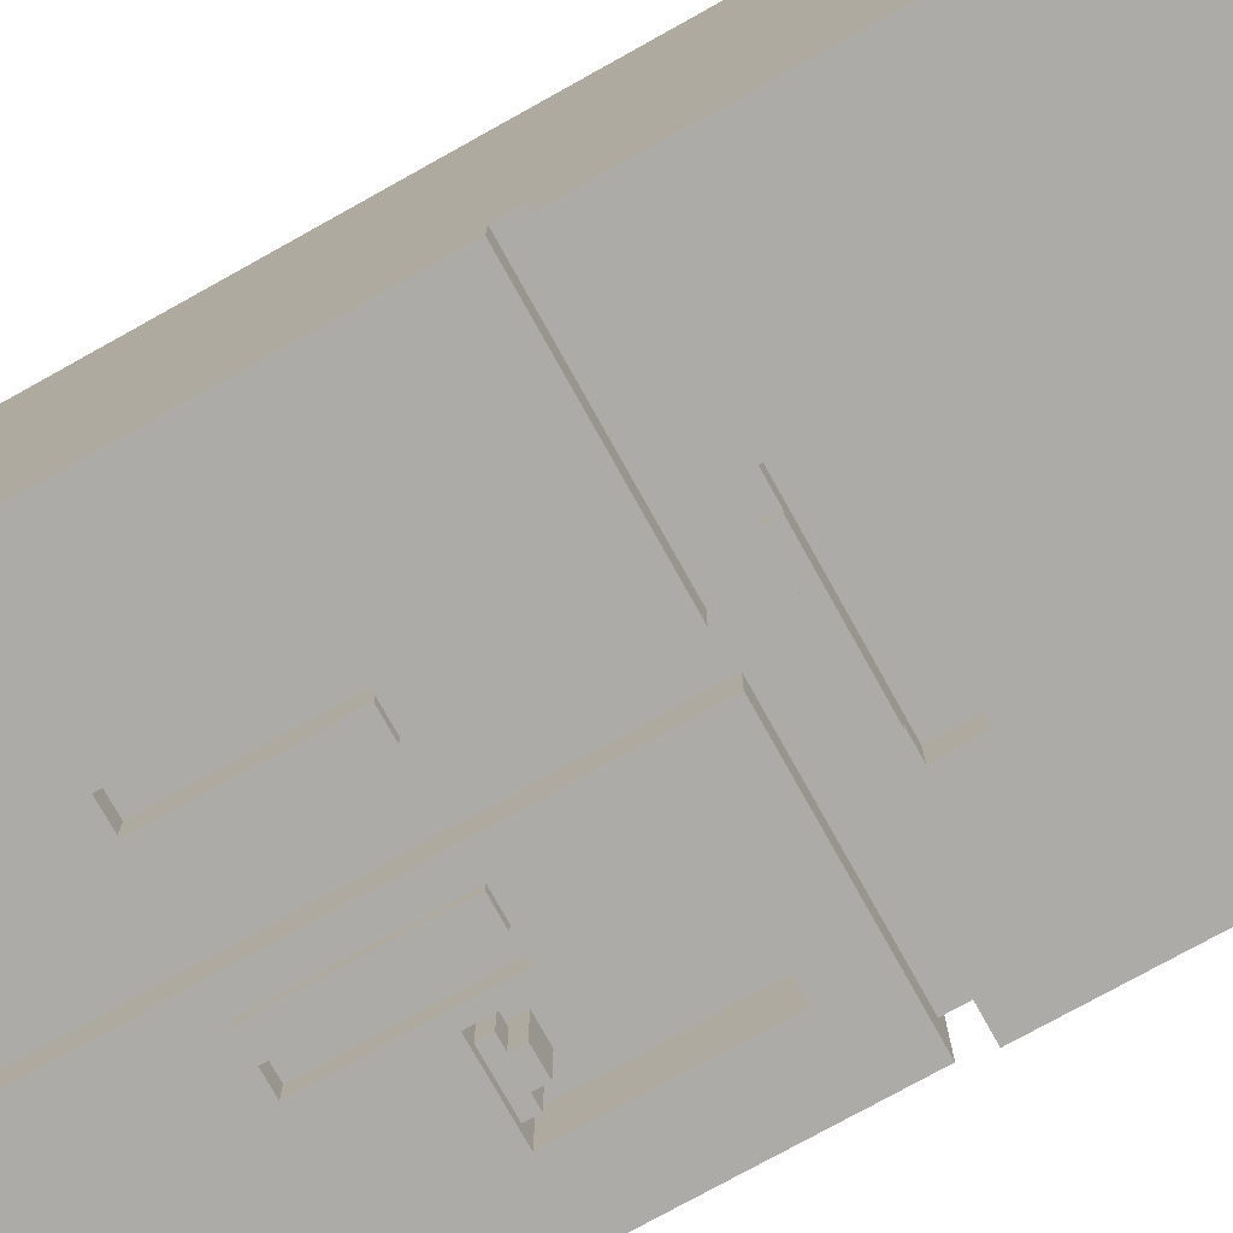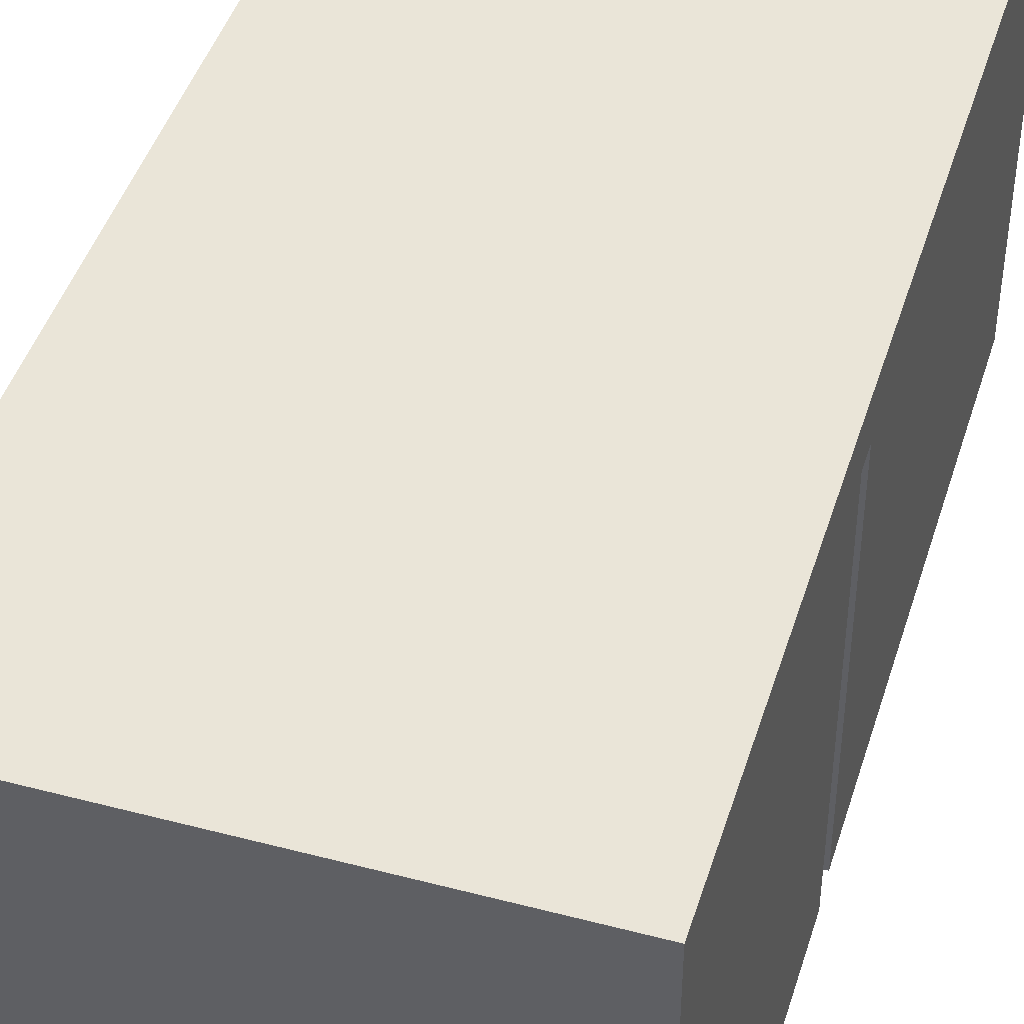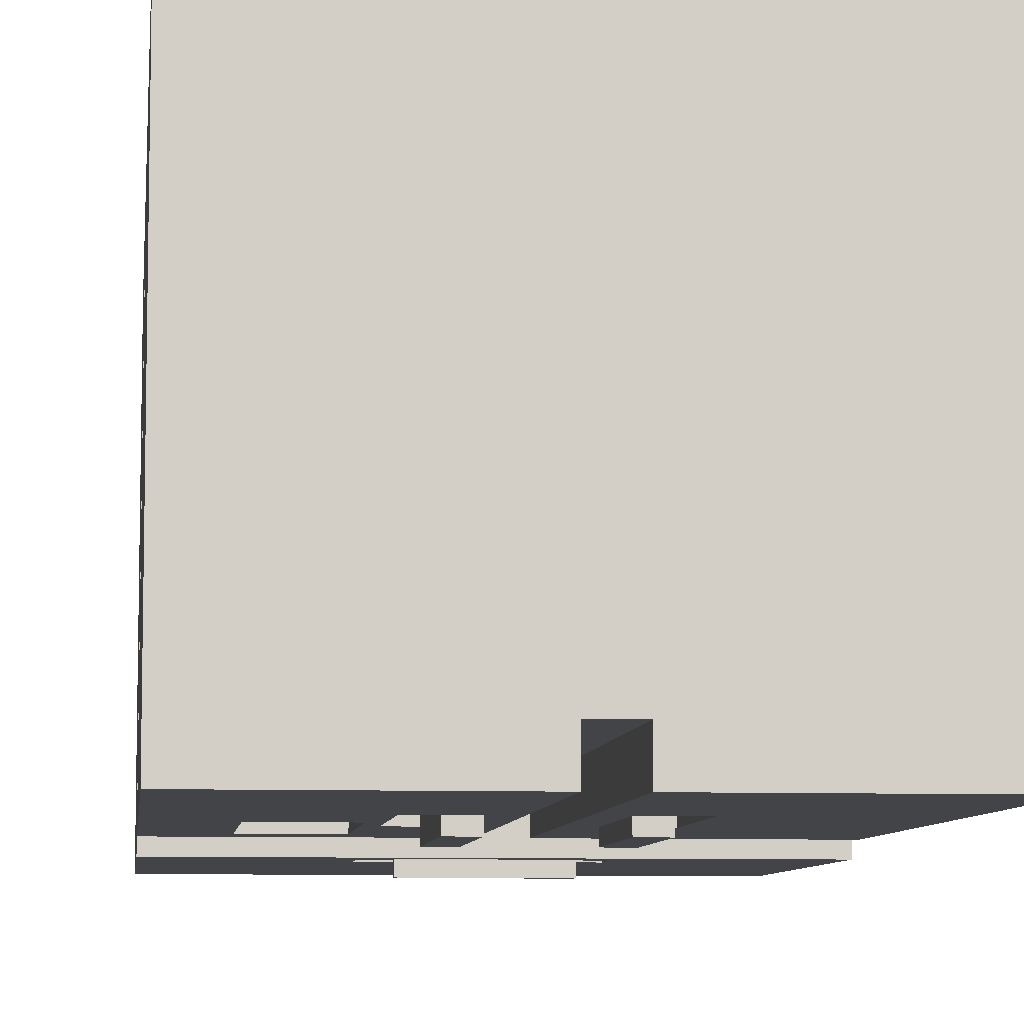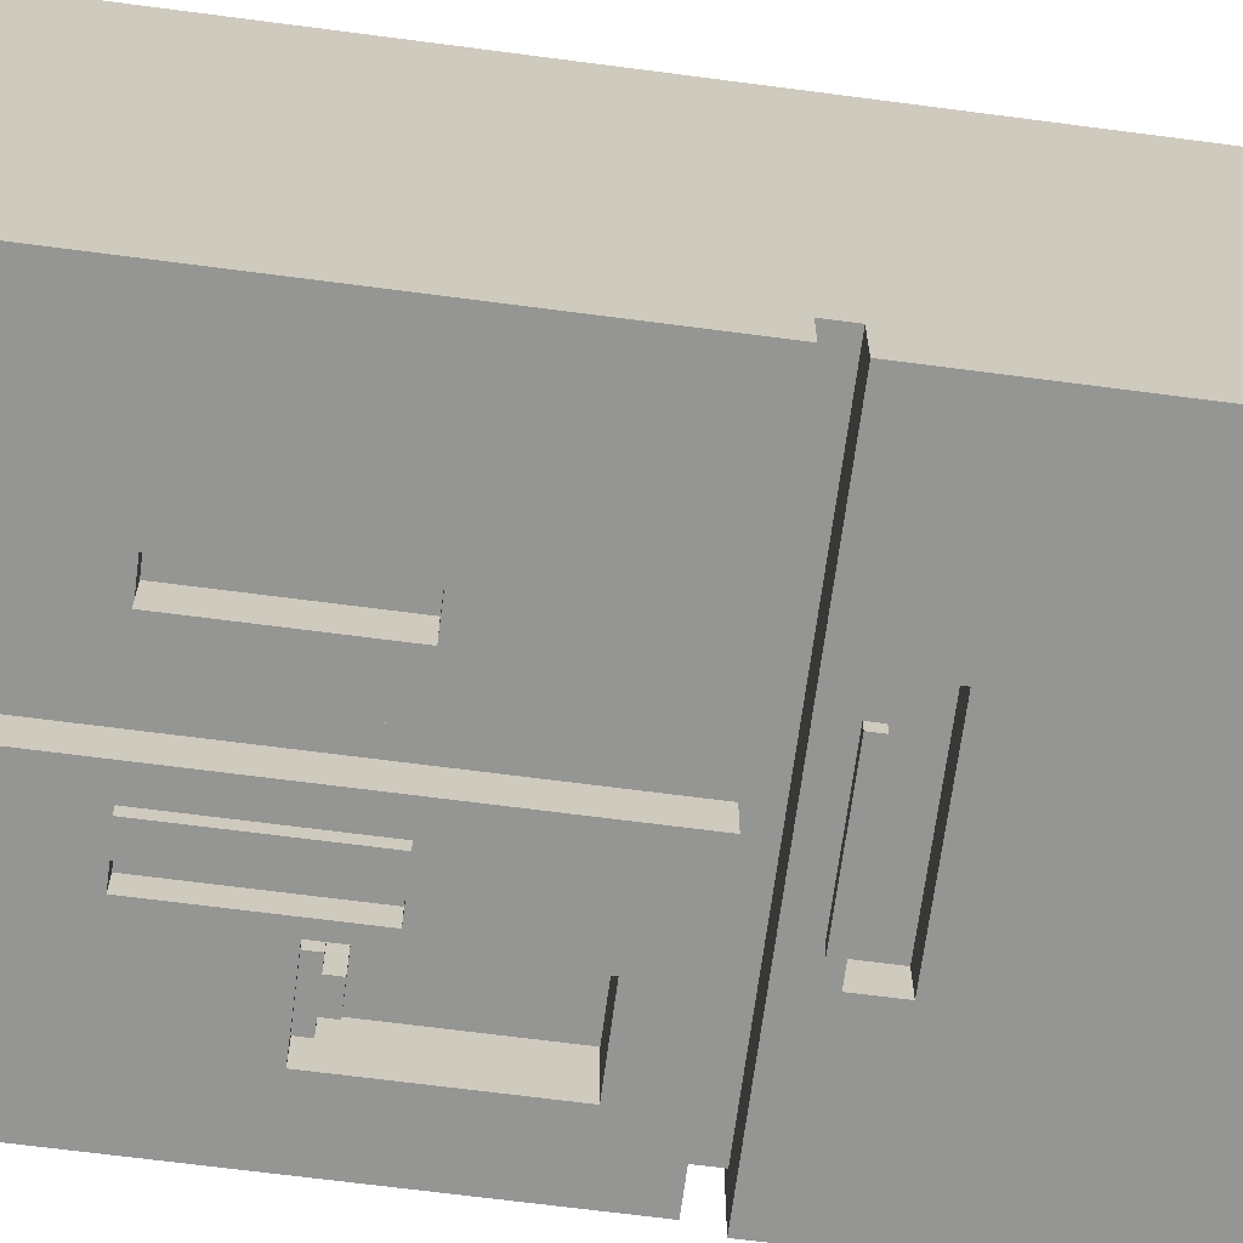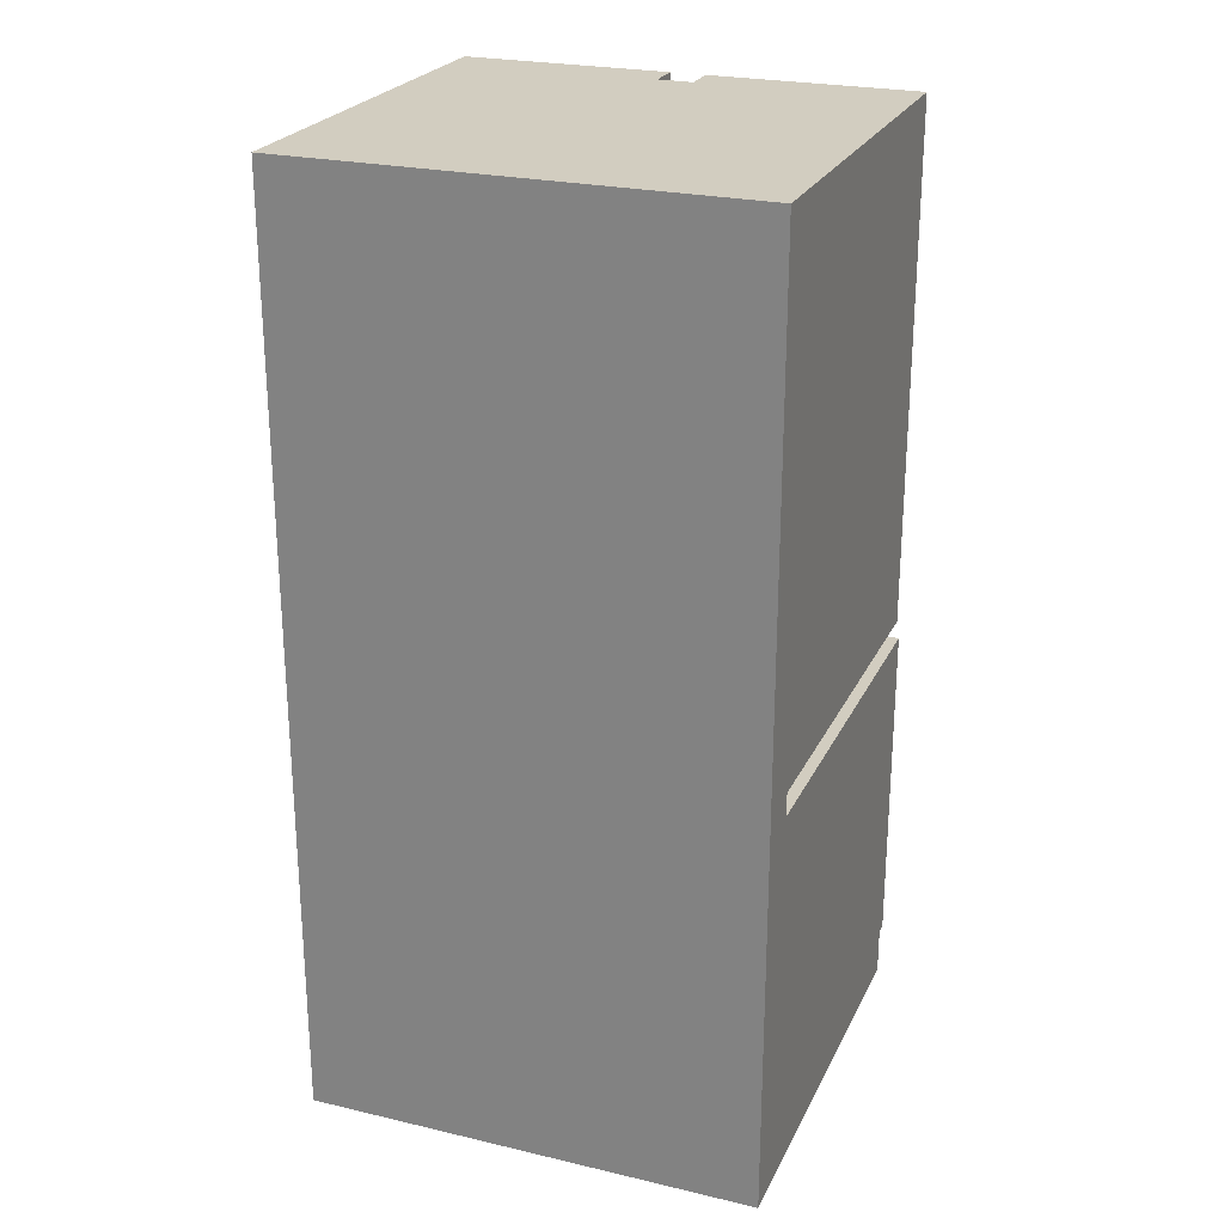
<metadata>
{"format":"obj","ext":"obj","renderer":"f3d","projection":"perspective","resolution":1024,"background":"white","views":[{"elev":-76.2,"azim":-60.9,"up":"+Z"},{"elev":44.7,"azim":17.0,"up":"+Z"},{"elev":-7.7,"azim":173.8,"up":"+Z"},{"elev":-67.3,"azim":-97.5,"up":"+Z"},{"elev":24.6,"azim":20.9,"up":"+Y"}]}
</metadata>
<code>
o
v -2 0 1.9
v -2 0 1.8
v -2 0 -1.7
v -2 0.4 -1.7
v -2 0.4 -1.8
v -2 3.3 -1.4
v -2 3.3 -1.8
v -2 3.5 -1.4
v -2 3.5 -1.7
v -2 7.9 1.8
v -2 7.9 -1.2
v -2 8 1.9
v -2 8 1.8
v -2 8 -1.2
v -2 8 -1.7
v -0.6 4.8 -1.5
v -0.6 4.8 -1.7
v -0.6 4.8 -1.8
v -0.6 6 -1.5
v -0.6 6 -1.7
v -0.6 6 -1.8
v -0.5 3 -1.8
v -0.5 3 -1.9
v -0.5 3.1 -1.8
v -0.5 3.1 -1.9
v 0.1 3.5 -1.4
v 0.1 3.5 -1.7
v 0.1 8 -1.4
v 0.1 8 -1.7
v 0.3 4.8 -1.7
v 0.3 4.8 -1.8
v 0.3 6 -1.7
v 0.3 6 -1.8
v 0.7 2.7 -1.5
v 0.7 2.7 -1.8
v 0.7 3 -1.5
v 0.7 3 -1.8
v 0.7 4.8 -1.5
v 0.7 4.8 -1.7
v 0.7 6 -1.5
v 0.7 6 -1.7
v 0.9 5.1 -1.3
v 0.9 5.1 -1.6
v 0.9 5.2 -1.3
v 0.9 5.2 -1.6
v 1 5 -1.2
v 1 5 -1.6
v 1 5.1 -1.3
v 1 5.1 -1.6
v 1 5.2 -1.2
v 1 5.2 -1.3
v 1.4 3.9 -1.2
v 1.4 3.9 -1.7
v 1.4 5.2 -1.2
v 1.4 5.2 -1.7
v 1.8 0 -1.6
v 1.8 0 -1.7
v 1.8 0.4 -1.6
v 1.8 0.4 -1.7
v -1.9 0 -1.6
v -1.9 0 -1.7
v -1.9 0.4 -1.6
v -1.9 0.4 -1.7
v -0.8 4.8 -1.5
v -0.8 4.8 -1.7
v -0.8 6 -1.5
v -0.8 6 -1.7
v -0.7 2.7 -1.5
v -0.7 2.7 -1.8
v -0.7 3 -1.5
v -0.7 3 -1.8
v -0.4 4.8 -1.7
v -0.4 4.8 -1.8
v -0.4 6 -1.7
v -0.4 6 -1.8
v -0.2 3.5 -1.4
v -0.2 3.5 -1.7
v -0.2 8 -1.4
v -0.2 8 -1.7
v 0.5 3 -1.8
v 0.5 3 -1.9
v 0.5 3.1 -1.8
v 0.5 3.1 -1.9
v 0.5 4.8 -1.5
v 0.5 4.8 -1.7
v 0.5 4.8 -1.8
v 0.5 6 -1.5
v 0.5 6 -1.7
v 0.5 6 -1.8
v 0.8 3.9 -1.2
v 0.8 3.9 -1.7
v 0.8 5.2 -1.2
v 0.8 5.2 -1.7
v 1.2 5 -1.2
v 1.2 5 -1.6
v 1.2 5.1 -1.3
v 1.2 5.1 -1.6
v 1.2 5.2 -1.2
v 1.2 5.2 -1.3
v 1.3 5.1 -1.3
v 1.3 5.1 -1.6
v 1.3 5.2 -1.3
v 1.3 5.2 -1.6
v 1.8 3.3 1.5
v 1.8 3.3 -1.3
v 1.8 3.3 -1.4
v 1.8 3.5 1.5
v 1.8 3.5 -1.3
v 1.8 3.5 -1.4
v 1.9 0 1.9
v 1.9 0 1.8
v 1.9 0 -1.7
v 1.9 0.4 -1.7
v 1.9 0.4 -1.8
v 1.9 3.3 1.5
v 1.9 3.3 -1.8
v 1.9 3.5 1.5
v 1.9 3.5 -1.7
v 1.9 7.9 1.8
v 1.9 7.9 -1.2
v 1.9 8 1.9
v 1.9 8 1.8
v 1.9 8 -1.2
v 1.9 8 -1.7
v -2 0 1.9
v -2 8 1.9
v 1.9 0 1.9
v 1.9 8 1.9
v 0.9 5.1 -1.3
v 0.9 5.2 -1.3
v 1 5.1 -1.3
v 1 5.2 -1.3
v 1.2 5.1 -1.3
v 1.2 5.2 -1.3
v 1.3 5.1 -1.3
v 1.3 5.2 -1.3
v 1.8 3.3 1.5
v 1.8 3.5 1.5
v 1.9 3.3 1.5
v 1.9 3.5 1.5
v 0.8 3.9 -1.2
v 0.8 5.2 -1.2
v 1 5 -1.2
v 1 5.2 -1.2
v 1.2 5 -1.2
v 1.2 5.2 -1.2
v 1.4 3.9 -1.2
v 1.4 5.2 -1.2
v -2 3.3 -1.4
v -2 3.5 -1.4
v -1.9 3.3 -1.4
v -1.9 3.5 -1.4
v -0.2 3.5 -1.4
v -0.2 8 -1.4
v 0.1 3.5 -1.4
v 0.1 8 -1.4
v 1.8 3.3 -1.4
v 1.8 3.5 -1.4
v -0.8 4.8 -1.5
v -0.8 6 -1.5
v -0.7 2.7 -1.5
v -0.7 3 -1.5
v -0.6 4.8 -1.5
v -0.6 6 -1.5
v 0.5 4.8 -1.5
v 0.5 6 -1.5
v 0.7 2.7 -1.5
v 0.7 3 -1.5
v 0.7 4.8 -1.5
v 0.7 6 -1.5
v -1.9 0 -1.6
v -1.9 0.4 -1.6
v 0.9 5.1 -1.6
v 0.9 5.2 -1.6
v 1 5 -1.6
v 1 5.1 -1.6
v 1.2 5 -1.6
v 1.2 5.1 -1.6
v 1.3 5.1 -1.6
v 1.3 5.2 -1.6
v 1.8 0 -1.6
v 1.8 0.4 -1.6
v -2 0 -1.7
v -2 0.4 -1.7
v -2 3.5 -1.7
v -2 8 -1.7
v -1.9 0 -1.7
v -1.9 0.4 -1.7
v -1.9 3.5 -1.7
v -1.9 8 -1.7
v -1.8 7.6 -1.7
v -1.8 7.9 -1.7
v -1.1 7.6 -1.7
v -1.1 7.9 -1.7
v -0.8 4.8 -1.7
v -0.8 6 -1.7
v -0.6 4.8 -1.7
v -0.6 6 -1.7
v -0.4 4.8 -1.7
v -0.4 6 -1.7
v -0.2 3.5 -1.7
v -0.2 8 -1.7
v 0.1 3.5 -1.7
v 0.1 8 -1.7
v 0.3 4.8 -1.7
v 0.3 6 -1.7
v 0.5 4.8 -1.7
v 0.5 6 -1.7
v 0.7 4.8 -1.7
v 0.7 6 -1.7
v 0.8 3.8 -1.7
v 0.8 3.9 -1.7
v 0.8 5.2 -1.7
v 1.4 3.8 -1.7
v 1.4 3.9 -1.7
v 1.4 5.2 -1.7
v 1.8 0 -1.7
v 1.8 0.4 -1.7
v 1.8 3.5 -1.7
v 1.8 8 -1.7
v 1.9 0 -1.7
v 1.9 0.4 -1.7
v 1.9 3.5 -1.7
v 1.9 8 -1.7
v -2 0.4 -1.8
v -2 3.3 -1.8
v -1.9 0.4 -1.8
v -1.9 3.3 -1.8
v -0.7 2.7 -1.8
v -0.7 3 -1.8
v -0.6 4.8 -1.8
v -0.6 6 -1.8
v -0.5 3 -1.8
v -0.5 3.1 -1.8
v -0.4 4.8 -1.8
v -0.4 6 -1.8
v 0.3 4.8 -1.8
v 0.3 6 -1.8
v 0.5 3 -1.8
v 0.5 3.1 -1.8
v 0.5 4.8 -1.8
v 0.5 6 -1.8
v 0.7 2.7 -1.8
v 0.7 3 -1.8
v 1.8 0.4 -1.8
v 1.8 3.3 -1.8
v 1.9 0.4 -1.8
v 1.9 3.3 -1.8
v -0.5 3 -1.9
v -0.5 3.1 -1.9
v 0.5 3 -1.9
v 0.5 3.1 -1.9
v -2 0 1.9
v 1.9 0 1.9
v -2 0 1.8
v -1.9 0 1.8
v 1.8 0 1.8
v 1.9 0 1.8
v -1.9 0 -1.5
v 1.8 0 -1.5
v -1.9 0 -1.6
v 1.8 0 -1.6
v -2 0 -1.7
v -1.9 0 -1.7
v 1.8 0 -1.7
v 1.9 0 -1.7
v -1.9 0.4 -1.6
v 1.8 0.4 -1.6
v -2 0.4 -1.7
v -1.9 0.4 -1.7
v 1.8 0.4 -1.7
v 1.9 0.4 -1.7
v -2 0.4 -1.8
v -1.9 0.4 -1.8
v 1.8 0.4 -1.8
v 1.9 0.4 -1.8
v -0.7 3 -1.5
v 0.7 3 -1.5
v -0.7 3 -1.8
v -0.5 3 -1.8
v 0.5 3 -1.8
v 0.7 3 -1.8
v -0.5 3 -1.9
v 0.5 3 -1.9
v 1.8 3.5 1.5
v 1.9 3.5 1.5
v 1.8 3.5 -1.3
v -2 3.5 -1.4
v -1.9 3.5 -1.4
v -0.2 3.5 -1.4
v 0.1 3.5 -1.4
v 1.8 3.5 -1.4
v -2 3.5 -1.7
v -1.9 3.5 -1.7
v -0.2 3.5 -1.7
v 0.1 3.5 -1.7
v 1.8 3.5 -1.7
v 1.9 3.5 -1.7
v -0.6 4.8 -1.7
v -0.4 4.8 -1.7
v 0.3 4.8 -1.7
v 0.5 4.8 -1.7
v -0.6 4.8 -1.8
v -0.4 4.8 -1.8
v 0.3 4.8 -1.8
v 0.5 4.8 -1.8
v 1 5 -1.2
v 1.2 5 -1.2
v 1 5 -1.6
v 1.2 5 -1.6
v 0.9 5.1 -1.3
v 1 5.1 -1.3
v 1.2 5.1 -1.3
v 1.3 5.1 -1.3
v 0.9 5.1 -1.6
v 1 5.1 -1.6
v 1.2 5.1 -1.6
v 1.3 5.1 -1.6
v 0.8 5.2 -1.2
v 1 5.2 -1.2
v 1.2 5.2 -1.2
v 1.4 5.2 -1.2
v 0.9 5.2 -1.3
v 1 5.2 -1.3
v 1.2 5.2 -1.3
v 1.3 5.2 -1.3
v 0.9 5.2 -1.6
v 1.3 5.2 -1.6
v 0.8 5.2 -1.7
v 1.4 5.2 -1.7
v -0.8 6 -1.5
v -0.6 6 -1.5
v 0.5 6 -1.5
v 0.7 6 -1.5
v -0.8 6 -1.7
v -0.6 6 -1.7
v 0.5 6 -1.7
v 0.7 6 -1.7
v -0.7 2.7 -1.5
v 0.7 2.7 -1.5
v -0.7 2.7 -1.8
v 0.7 2.7 -1.8
v -0.5 3.1 -1.8
v 0.5 3.1 -1.8
v -0.5 3.1 -1.9
v 0.5 3.1 -1.9
v 1.8 3.3 1.5
v 1.9 3.3 1.5
v 1.8 3.3 -1.3
v -2 3.3 -1.4
v -1.9 3.3 -1.4
v 1.8 3.3 -1.4
v -2 3.3 -1.8
v -1.9 3.3 -1.8
v 1.8 3.3 -1.8
v 1.9 3.3 -1.8
v 0.8 3.9 -1.2
v 1.4 3.9 -1.2
v 0.8 3.9 -1.7
v 1.4 3.9 -1.7
v -0.8 4.8 -1.5
v -0.6 4.8 -1.5
v 0.5 4.8 -1.5
v 0.7 4.8 -1.5
v -0.8 4.8 -1.7
v -0.6 4.8 -1.7
v 0.5 4.8 -1.7
v 0.7 4.8 -1.7
v -0.6 6 -1.7
v -0.4 6 -1.7
v 0.3 6 -1.7
v 0.5 6 -1.7
v -0.6 6 -1.8
v -0.4 6 -1.8
v 0.3 6 -1.8
v 0.5 6 -1.8
v -2 8 1.9
v 1.9 8 1.9
v -2 8 1.8
v 1.9 8 1.8
v -2 8 -1.2
v -1.9 8 -1.2
v 1.8 8 -1.2
v 1.9 8 -1.2
v -0.2 8 -1.3
v 0.1 8 -1.3
v -0.2 8 -1.4
v 0.1 8 -1.4
v -2 8 -1.7
v -1.9 8 -1.7
v -0.2 8 -1.7
v 0.1 8 -1.7
v 1.8 8 -1.7
v 1.9 8 -1.7
f 4 3 2
f 6 4 2
f 6 5 4
f 7 5 6
f 8 6 2
f 10 2 1
f 10 9 8
f 10 8 2
f 11 9 10
f 12 10 1
f 13 11 10
f 13 10 12
f 14 9 11
f 14 11 13
f 15 9 14
f 19 17 16
f 20 18 17
f 20 17 19
f 21 18 20
f 24 23 22
f 25 23 24
f 28 27 26
f 29 27 28
f 32 31 30
f 33 31 32
f 36 35 34
f 37 35 36
f 40 39 38
f 41 39 40
f 44 43 42
f 45 43 44
f 48 47 46
f 49 47 48
f 50 48 46
f 51 48 50
f 54 53 52
f 55 53 54
f 58 57 56
f 59 57 58
f 60 61 62
f 62 61 63
f 64 65 66
f 66 65 67
f 68 69 70
f 70 69 71
f 72 73 74
f 74 73 75
f 76 77 78
f 78 77 79
f 80 81 82
f 82 81 83
f 84 85 87
f 85 86 88
f 87 85 88
f 88 86 89
f 90 91 92
f 92 91 93
f 94 95 96
f 96 95 97
f 94 96 98
f 98 96 99
f 100 101 102
f 102 101 103
f 104 105 107
f 105 106 108
f 107 105 108
f 108 106 109
f 111 112 113
f 111 113 115
f 113 114 115
f 115 114 116
f 111 115 117
f 110 111 119
f 117 118 119
f 111 117 119
f 119 118 120
f 110 119 121
f 119 120 122
f 121 119 122
f 120 118 123
f 122 120 123
f 123 118 124
f 127 126 125
f 128 126 127
f 131 130 129
f 132 130 131
f 135 134 133
f 136 134 135
f 137 138 139
f 139 138 140
f 141 142 143
f 143 142 144
f 141 143 145
f 141 145 147
f 145 146 147
f 147 146 148
f 149 150 151
f 151 150 152
f 151 152 153
f 151 153 155
f 153 154 155
f 155 154 156
f 151 155 157
f 157 155 158
f 159 160 163
f 163 160 164
f 161 162 167
f 167 162 168
f 165 166 169
f 169 166 170
f 173 174 176
f 175 176 177
f 176 174 178
f 177 176 178
f 178 174 179
f 179 174 180
f 171 172 181
f 181 172 182
f 183 184 187
f 187 184 188
f 185 186 189
f 189 186 190
f 189 190 191
f 191 190 192
f 189 191 193
f 191 192 193
f 192 190 194
f 193 192 194
f 189 193 195
f 193 194 195
f 195 194 196
f 189 195 197
f 196 194 198
f 189 197 199
f 198 194 200
f 189 199 201
f 199 200 201
f 194 190 202
f 201 200 202
f 200 194 202
f 203 204 205
f 205 204 206
f 203 205 207
f 206 204 208
f 203 207 209
f 208 204 210
f 203 209 211
f 209 210 211
f 211 210 212
f 212 210 213
f 203 211 214
f 211 212 214
f 214 212 215
f 213 210 216
f 214 215 219
f 203 214 219
f 215 216 219
f 210 204 220
f 219 216 220
f 216 210 220
f 217 218 221
f 221 218 222
f 219 220 223
f 223 220 224
f 225 226 227
f 227 226 228
f 227 228 229
f 229 228 230
f 230 228 233
f 233 228 234
f 231 232 235
f 235 232 236
f 234 228 240
f 237 238 241
f 241 238 242
f 227 229 243
f 239 240 244
f 227 243 245
f 243 244 245
f 244 240 246
f 245 244 246
f 240 228 246
f 245 246 247
f 247 246 248
f 249 250 251
f 251 250 252
f 255 254 253
f 256 254 255
f 257 254 256
f 258 254 257
f 259 256 255
f 259 257 256
f 260 258 257
f 260 257 259
f 261 259 255
f 261 260 259
f 262 258 260
f 262 260 261
f 263 261 255
f 264 261 263
f 265 258 262
f 266 258 265
f 270 268 267
f 271 268 270
f 273 270 269
f 274 271 270
f 274 270 273
f 275 272 271
f 275 271 274
f 276 272 275
f 279 278 277
f 280 278 279
f 281 278 280
f 282 278 281
f 283 281 280
f 284 281 283
f 287 286 285
f 292 286 287
f 293 289 288
f 294 290 289
f 294 289 293
f 295 290 294
f 296 292 291
f 297 286 292
f 297 292 296
f 298 286 297
f 303 300 299
f 304 300 303
f 305 302 301
f 306 302 305
f 309 308 307
f 310 308 309
f 315 312 311
f 316 312 315
f 317 314 313
f 318 314 317
f 323 320 319
f 324 320 323
f 325 322 321
f 326 322 325
f 327 323 319
f 328 322 326
f 329 327 319
f 329 328 327
f 330 322 328
f 330 328 329
f 335 332 331
f 336 332 335
f 337 334 333
f 338 334 337
f 339 340 341
f 341 340 342
f 343 344 345
f 345 344 346
f 347 348 349
f 349 348 352
f 350 351 353
f 351 352 354
f 353 351 354
f 352 348 355
f 354 352 355
f 355 348 356
f 357 358 359
f 359 358 360
f 361 362 365
f 365 362 366
f 363 364 367
f 367 364 368
f 369 370 373
f 373 370 374
f 371 372 375
f 375 372 376
f 377 378 379
f 379 378 380
f 379 380 381
f 381 380 382
f 382 380 383
f 383 380 384
f 382 383 385
f 385 383 386
f 382 385 387
f 385 386 387
f 386 383 388
f 387 386 388
f 381 382 389
f 382 387 390
f 389 382 390
f 390 387 391
f 388 383 392
f 383 384 393
f 392 383 393
f 393 384 394

</code>
